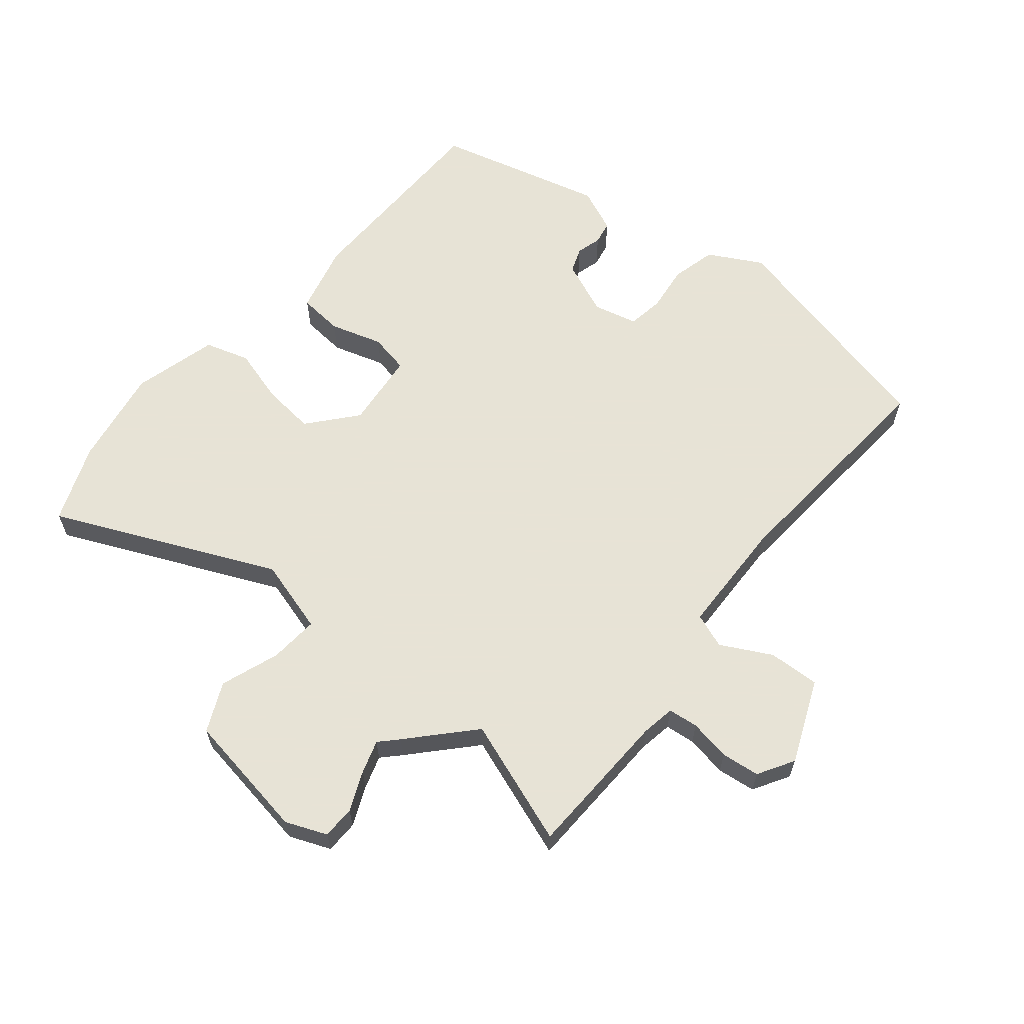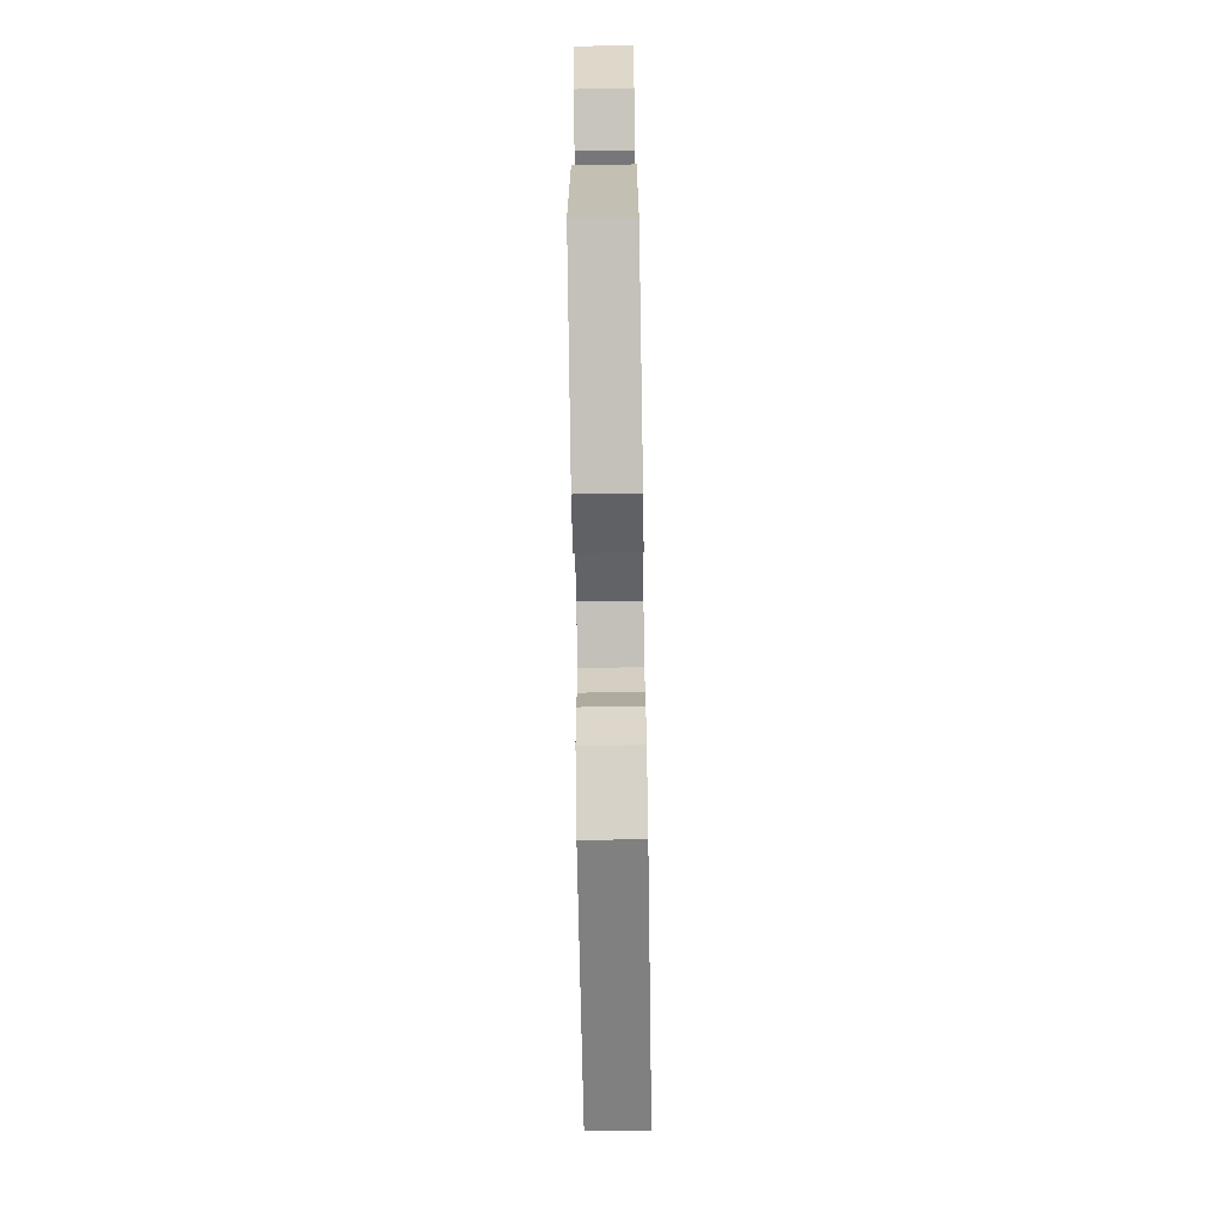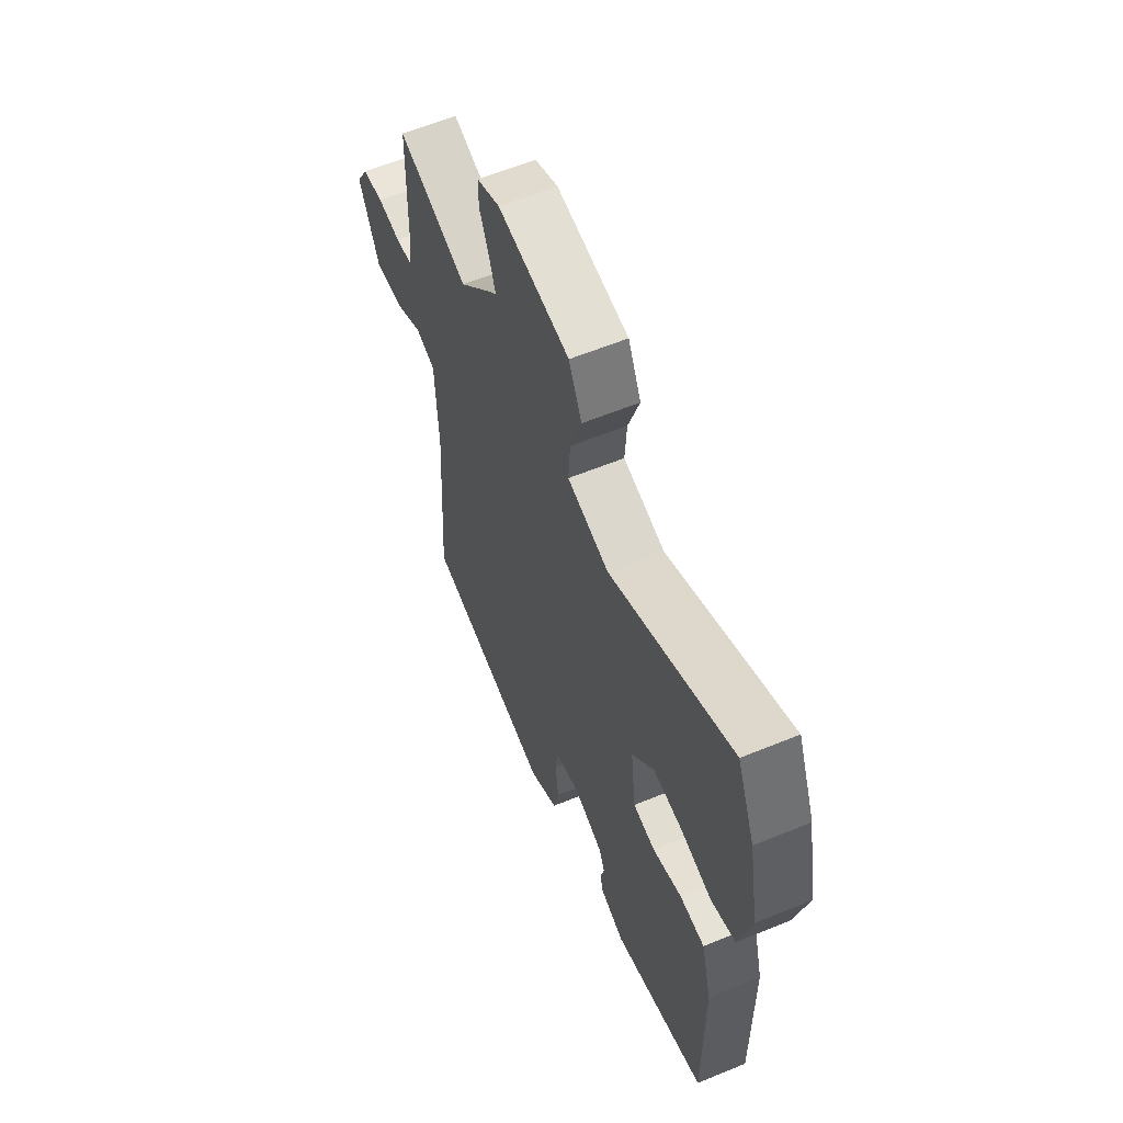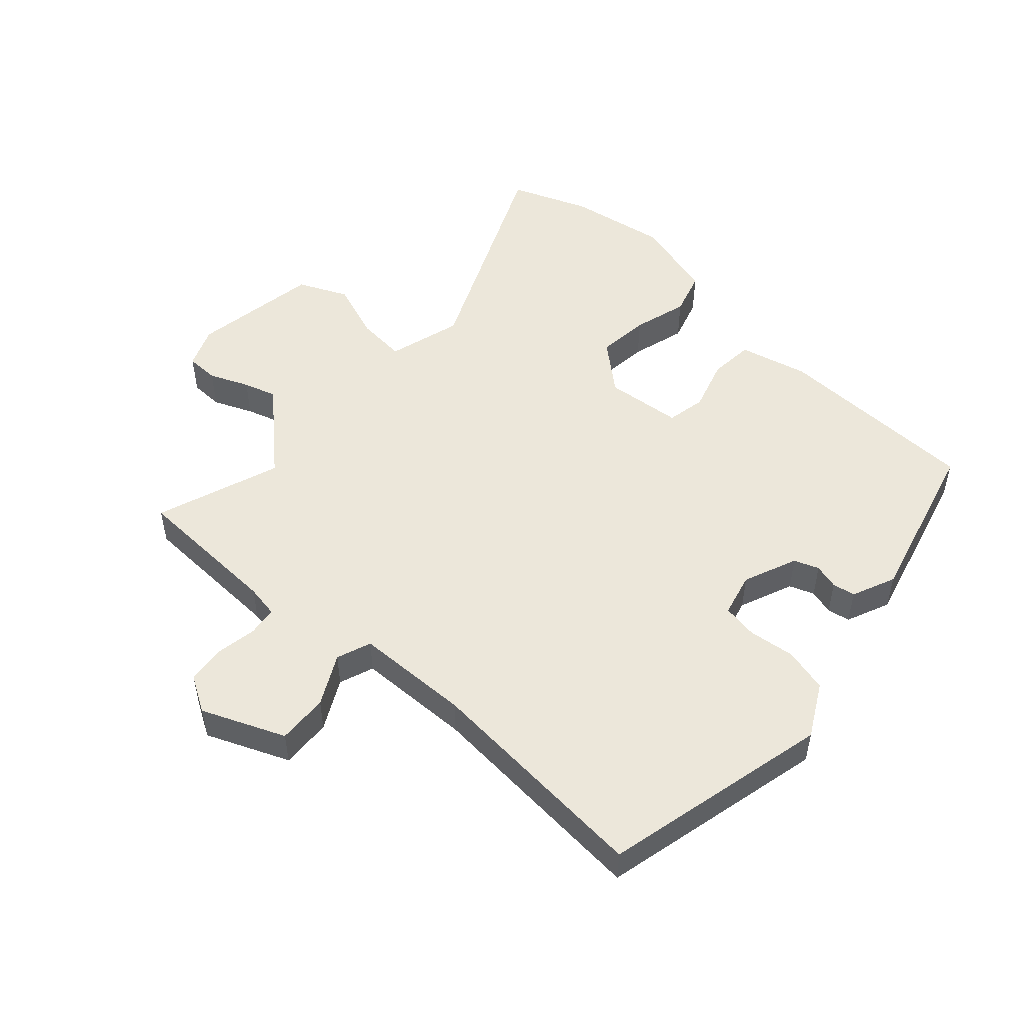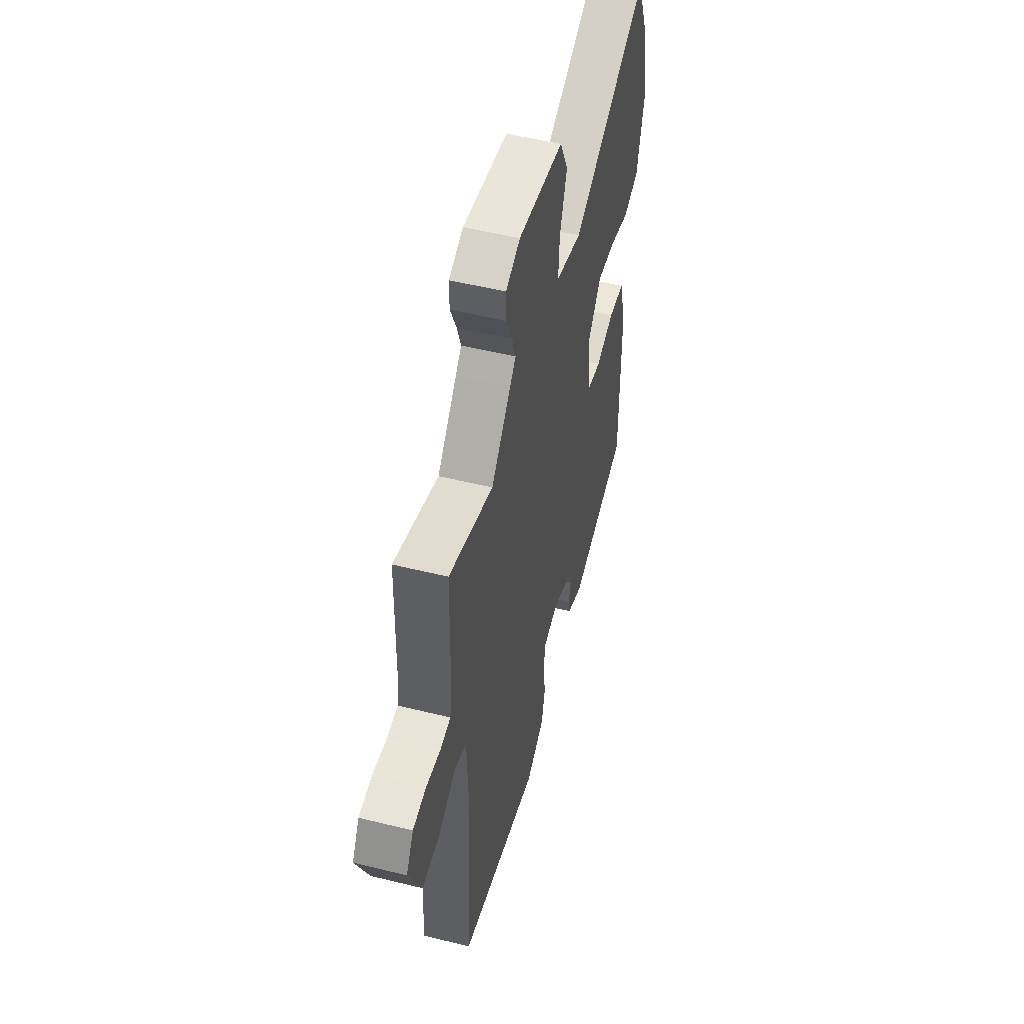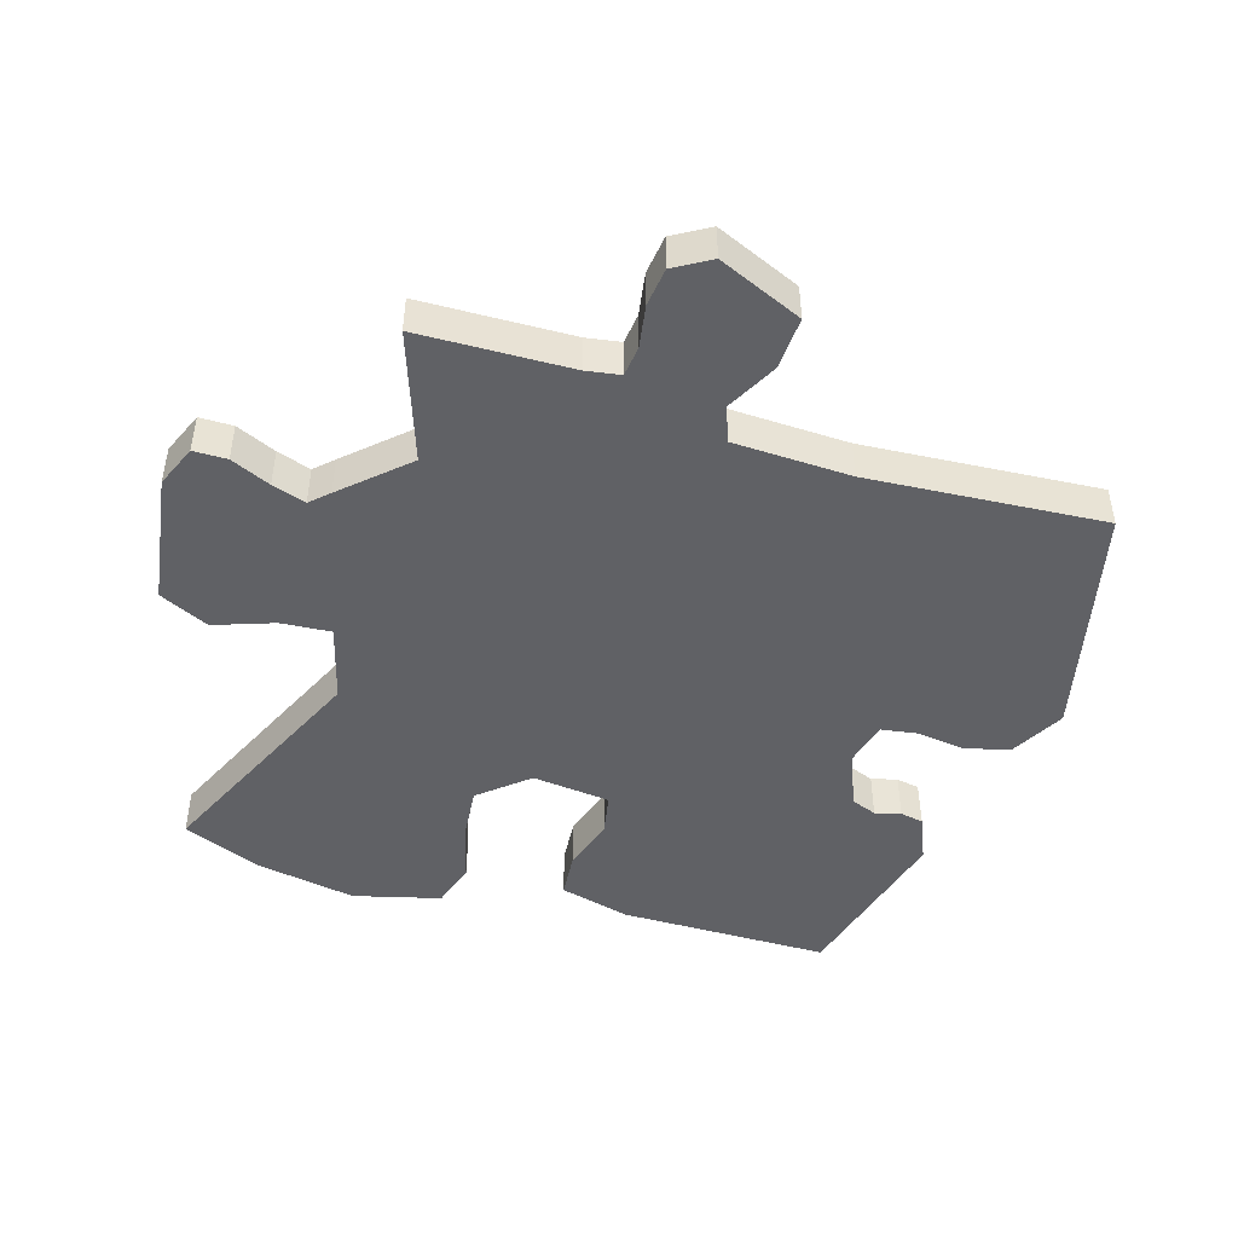
<metadata>
{"format":"obj","ext":"obj","renderer":"f3d","projection":"perspective","resolution":1024,"background":"white","views":[{"elev":62.6,"azim":40.4,"up":"+Y"},{"elev":-72.3,"azim":-89.1,"up":"+Z"},{"elev":60.0,"azim":-112.8,"up":"+Z"},{"elev":51.4,"azim":133.2,"up":"+Y"},{"elev":51.8,"azim":105.0,"up":"+Z"},{"elev":-47.5,"azim":73.6,"up":"+Y"}]}
</metadata>
<code>
v -0.456 0.07 -0.389
v -0.456 0.07 -0.071
v -0.428 0.07 0.035
v -0.359 0.07 0.04
v -0.279 0.07 0.014
v -0.218 0.07 0.025
v -0.204 0.07 0.143
v -0.265 0.07 0.217
v -0.346 0.07 0.21
v -0.431 0.07 0.187
v -0.499 0.07 0.209
v -0.532 0.07 0.34
v -0.504 0.07 0.491
v -0.455 0.07 0.61
v -0.117 0.07 0.452
v -0.002 0.07 0.483
v -0.007 0.07 0.559
v -0.038 0.07 0.65
v -0.002 0.07 0.725
v 0.196 0.07 0.754
v 0.259 0.07 0.727
v 0.259 0.07 0.676
v 0.232 0.07 0.616
v 0.215 0.07 0.565
v 0.241 0.07 0.537
v 0.327 0.07 0.441
v 0.522 0.07 0.507
v 0.526 0.07 0.276
v 0.534 0.07 0.224
v 0.58 0.07 0.218
v 0.644 0.07 0.228
v 0.703 0.07 0.22
v 0.735 0.07 0.164
v 0.679 0.07 0.037
v 0.6 0.07 0.042
v 0.523 0.07 0.084
v 0.469 0.07 0.065
v 0.461 0.07 -0.113
v 0.483 0.07 -0.471
v 0.127 0.07 -0.548
v 0.046 0.07 -0.502
v 0.03 0.07 -0.433
v 0.04 0.07 -0.361
v 0.032 0.07 -0.306
v -0.035 0.07 -0.288
v -0.119 0.07 -0.321
v -0.134 0.07 -0.359
v -0.124 0.07 -0.398
v -0.131 0.07 -0.433
v -0.199 0.07 -0.461
v -0.456 0 -0.389
v -0.456 0 -0.071
v -0.428 0 0.035
v -0.359 0 0.04
v -0.279 0 0.014
v -0.218 0 0.025
v -0.204 0 0.143
v -0.265 0 0.217
v -0.346 0 0.21
v -0.431 0 0.187
v -0.499 0 0.209
v -0.532 0 0.34
v -0.504 0 0.491
v -0.455 0 0.61
v -0.117 0 0.452
v -0.002 0 0.483
v -0.007 0 0.559
v -0.038 0 0.65
v -0.002 0 0.725
v 0.196 0 0.754
v 0.259 0 0.727
v 0.259 0 0.676
v 0.232 0 0.616
v 0.215 0 0.565
v 0.241 0 0.537
v 0.327 0 0.441
v 0.522 0 0.507
v 0.526 0 0.276
v 0.534 0 0.224
v 0.58 0 0.218
v 0.644 0 0.228
v 0.703 0 0.22
v 0.735 0 0.164
v 0.679 0 0.037
v 0.6 0 0.042
v 0.523 0 0.084
v 0.469 0 0.065
v 0.461 0 -0.113
v 0.483 0 -0.471
v 0.127 0 -0.548
v 0.046 0 -0.502
v 0.03 0 -0.433
v 0.04 0 -0.361
v 0.032 0 -0.306
v -0.035 0 -0.288
v -0.119 0 -0.321
v -0.134 0 -0.359
v -0.124 0 -0.398
v -0.131 0 -0.433
v -0.199 0 -0.461
f 47 48 49 50
f 46 47 50 1
f 45 46 1 2
f 44 45 2 3
f 40 41 42 43
f 38 39 40 43
f 37 38 43 44
f 33 34 35 36
f 33 36 37
f 30 31 32 33
f 29 30 33 37
f 28 29 37 44
f 26 27 28 44
f 24 25 26 44
f 20 21 22 23
f 20 23 24
f 17 18 19 20
f 16 17 20 24
f 12 13 14 15
f 12 15 16
f 9 10 11 12
f 8 9 12 16
f 7 8 16 24
f 44 3 4 5
f 44 5 6
f 6 7 24 44
f 100 99 98 97
f 51 100 97 96
f 52 51 96 95
f 53 52 95 94
f 93 92 91 90
f 93 90 89 88
f 94 93 88 87
f 86 85 84 83
f 87 86 83
f 83 82 81 80
f 87 83 80 79
f 94 87 79 78
f 94 78 77 76
f 94 76 75 74
f 73 72 71 70
f 74 73 70
f 70 69 68 67
f 74 70 67 66
f 65 64 63 62
f 66 65 62
f 62 61 60 59
f 66 62 59 58
f 74 66 58 57
f 55 54 53 94
f 56 55 94
f 94 74 57 56
f 1 51 52 2
f 2 52 53 3
f 3 53 54 4
f 4 54 55 5
f 5 55 56 6
f 6 56 57 7
f 7 57 58 8
f 8 58 59 9
f 9 59 60 10
f 10 60 61 11
f 11 61 62 12
f 12 62 63 13
f 13 63 64 14
f 14 64 65 15
f 15 65 66 16
f 16 66 67 17
f 17 67 68 18
f 18 68 69 19
f 19 69 70 20
f 20 70 71 21
f 21 71 72 22
f 22 72 73 23
f 23 73 74 24
f 24 74 75 25
f 25 75 76 26
f 26 76 77 27
f 27 77 78 28
f 28 78 79 29
f 29 79 80 30
f 30 80 81 31
f 31 81 82 32
f 32 82 83 33
f 33 83 84 34
f 34 84 85 35
f 35 85 86 36
f 36 86 87 37
f 37 87 88 38
f 38 88 89 39
f 39 89 90 40
f 40 90 91 41
f 41 91 92 42
f 42 92 93 43
f 43 93 94 44
f 44 94 95 45
f 45 95 96 46
f 46 96 97 47
f 47 97 98 48
f 48 98 99 49
f 49 99 100 50
f 50 100 51 1

</code>
